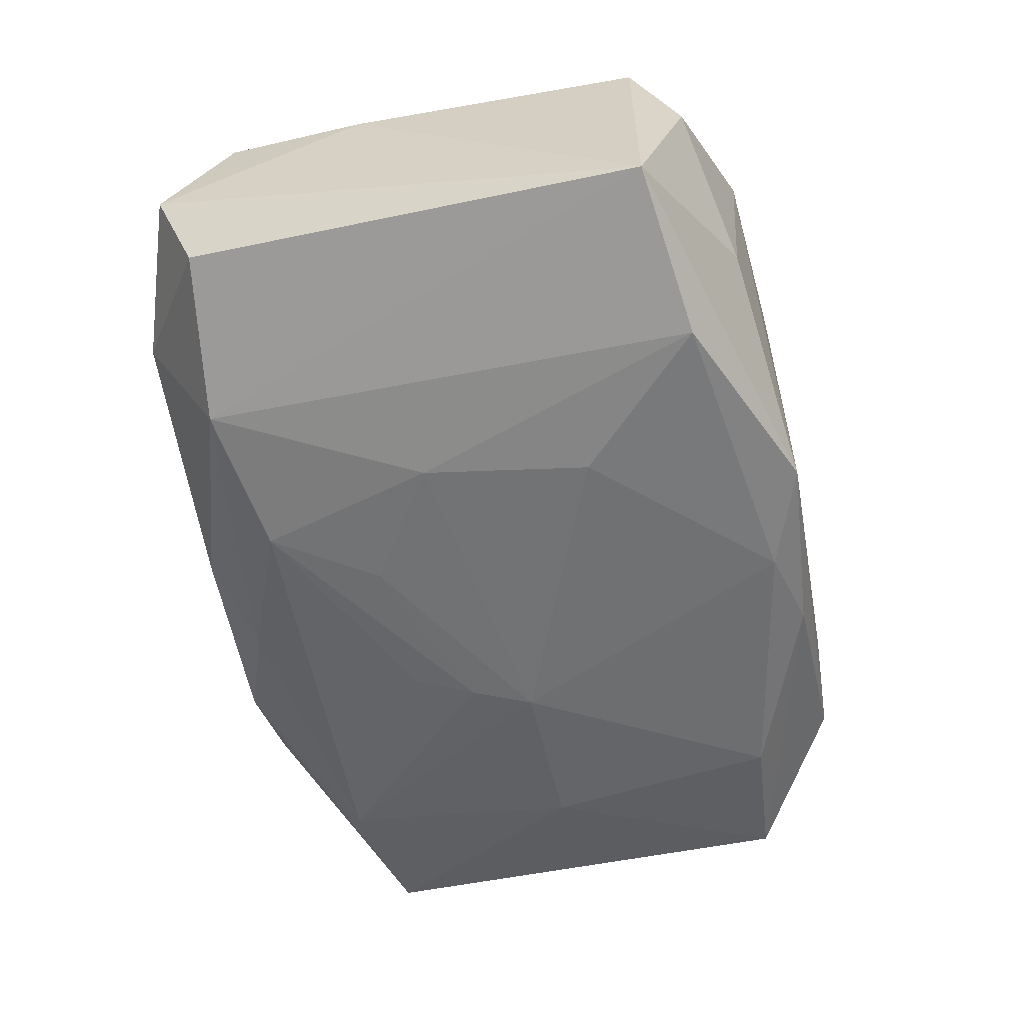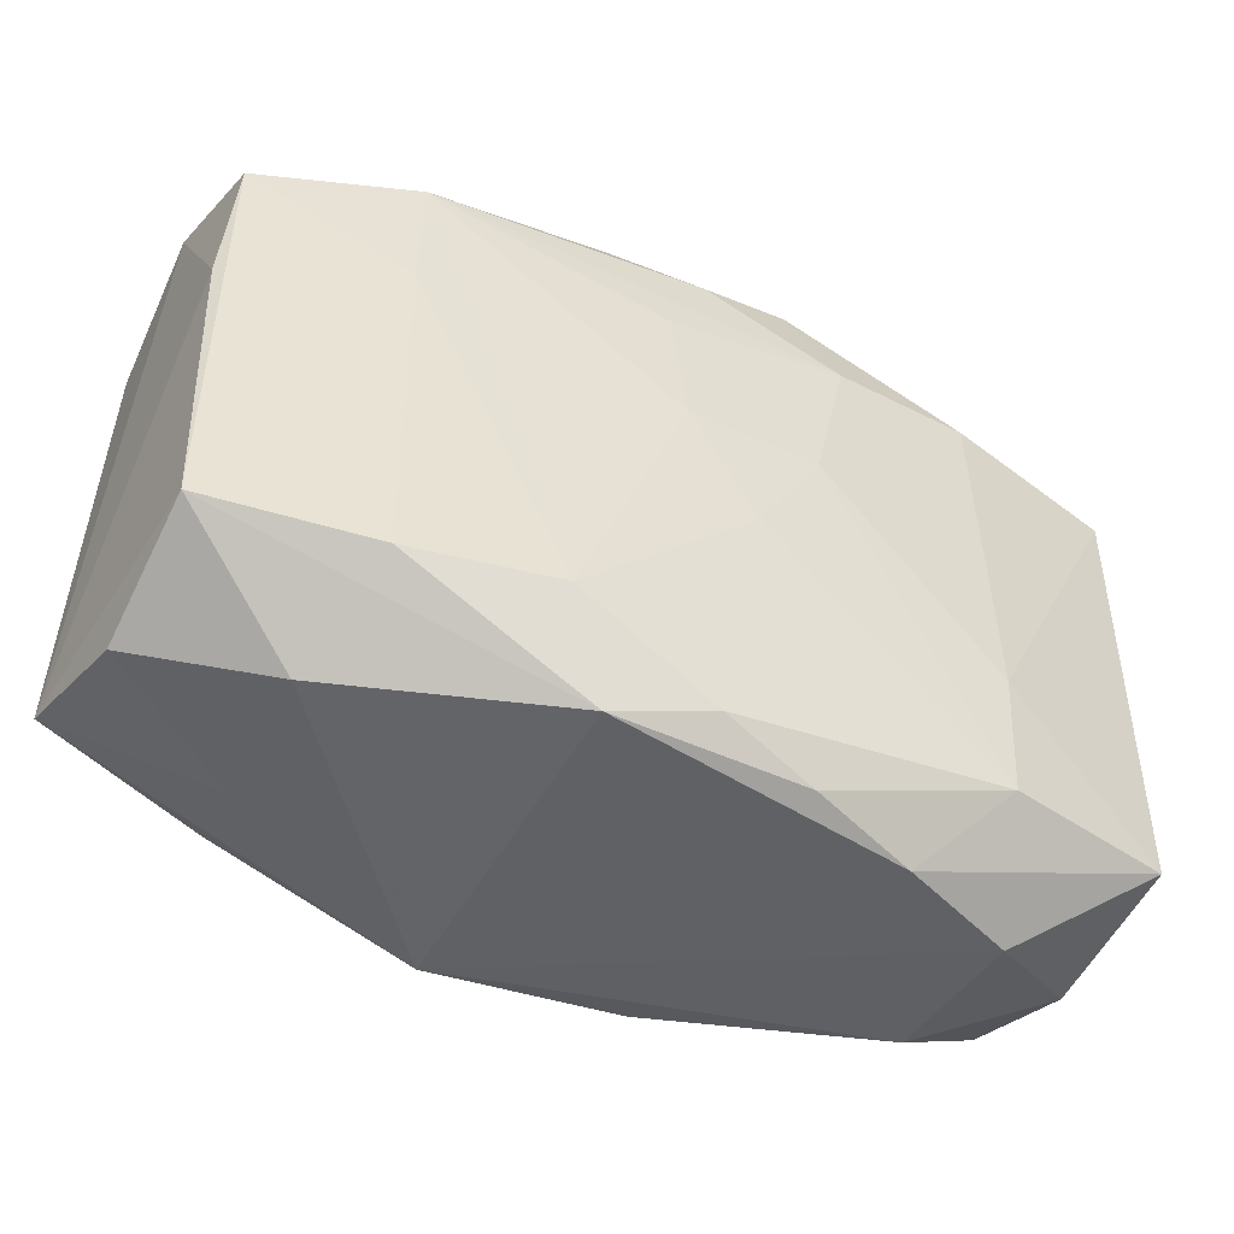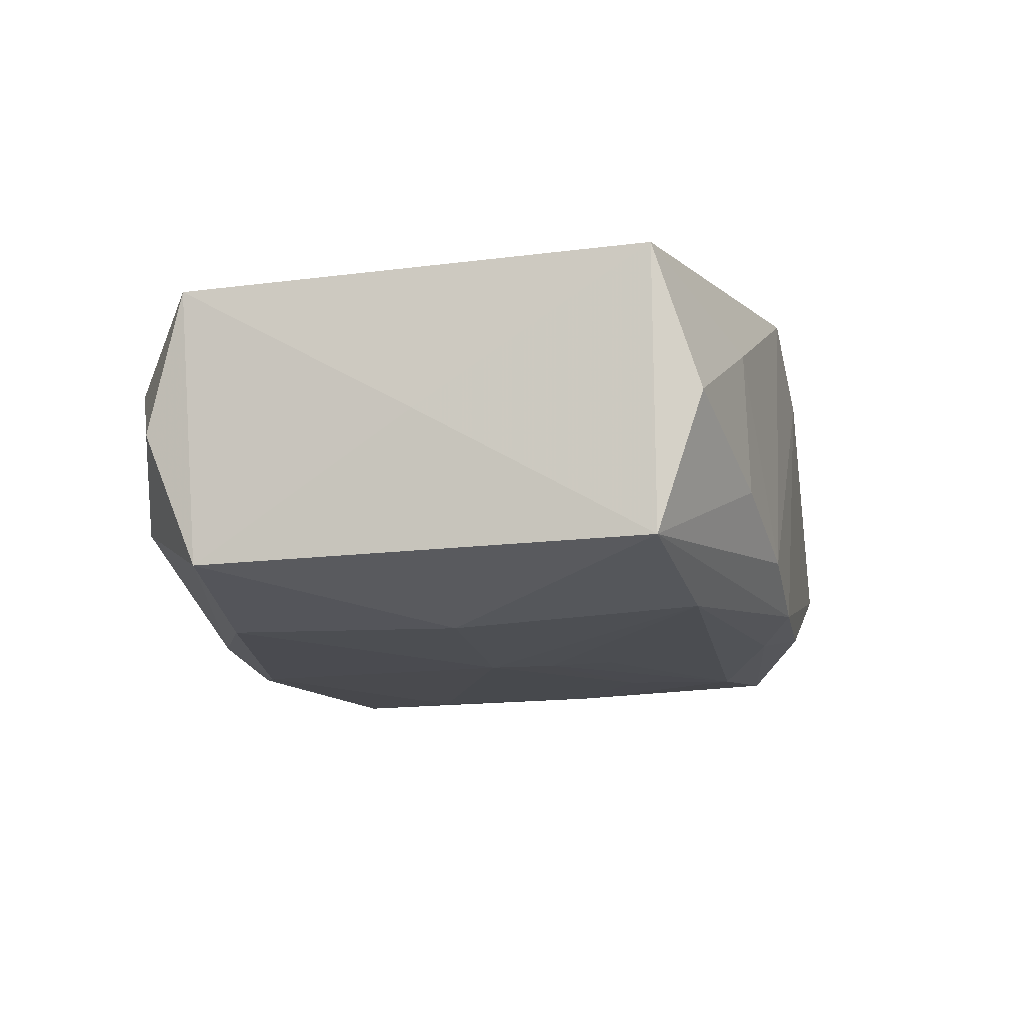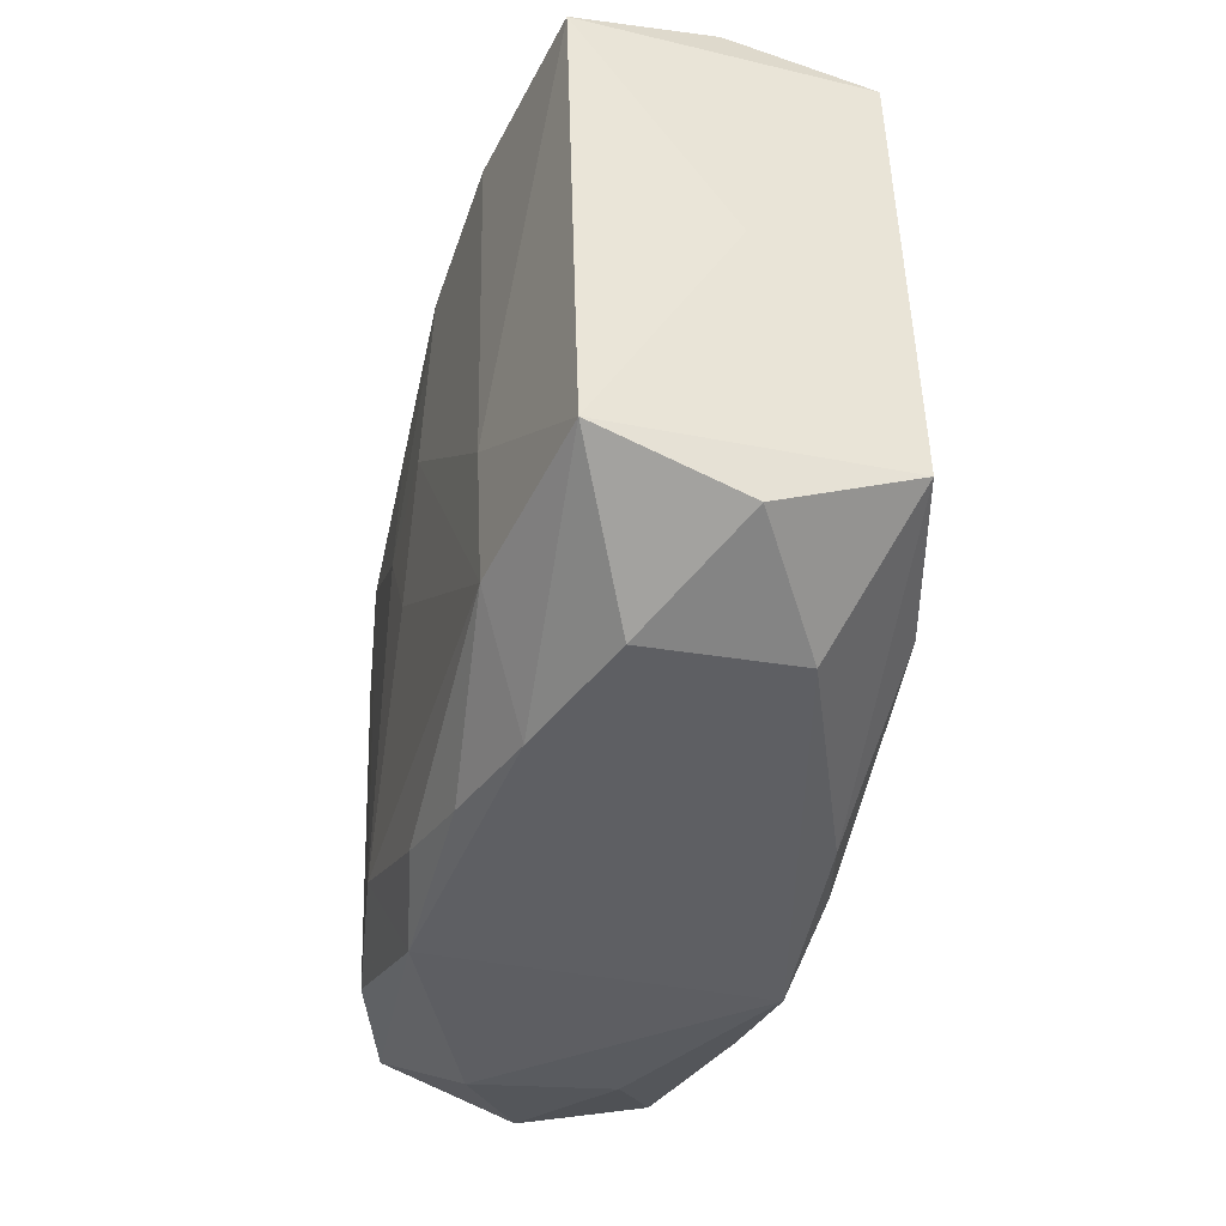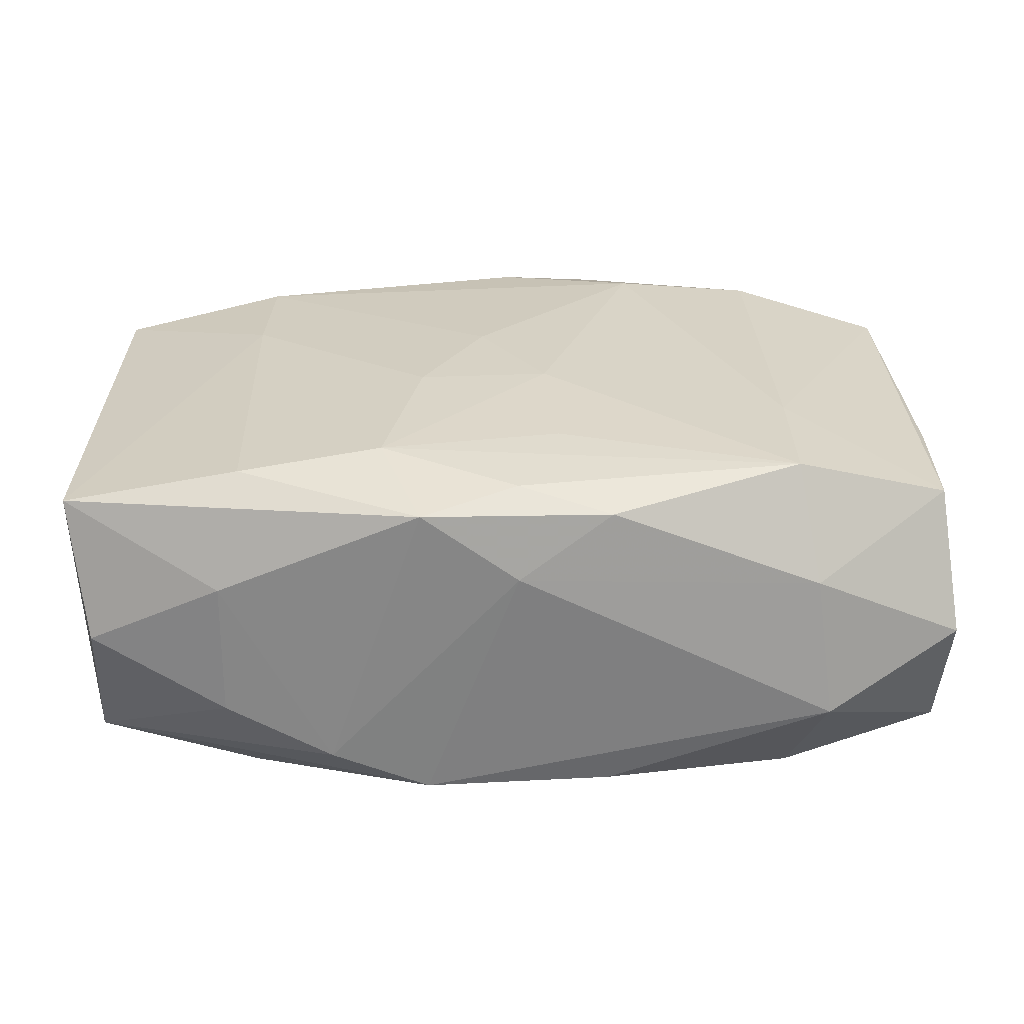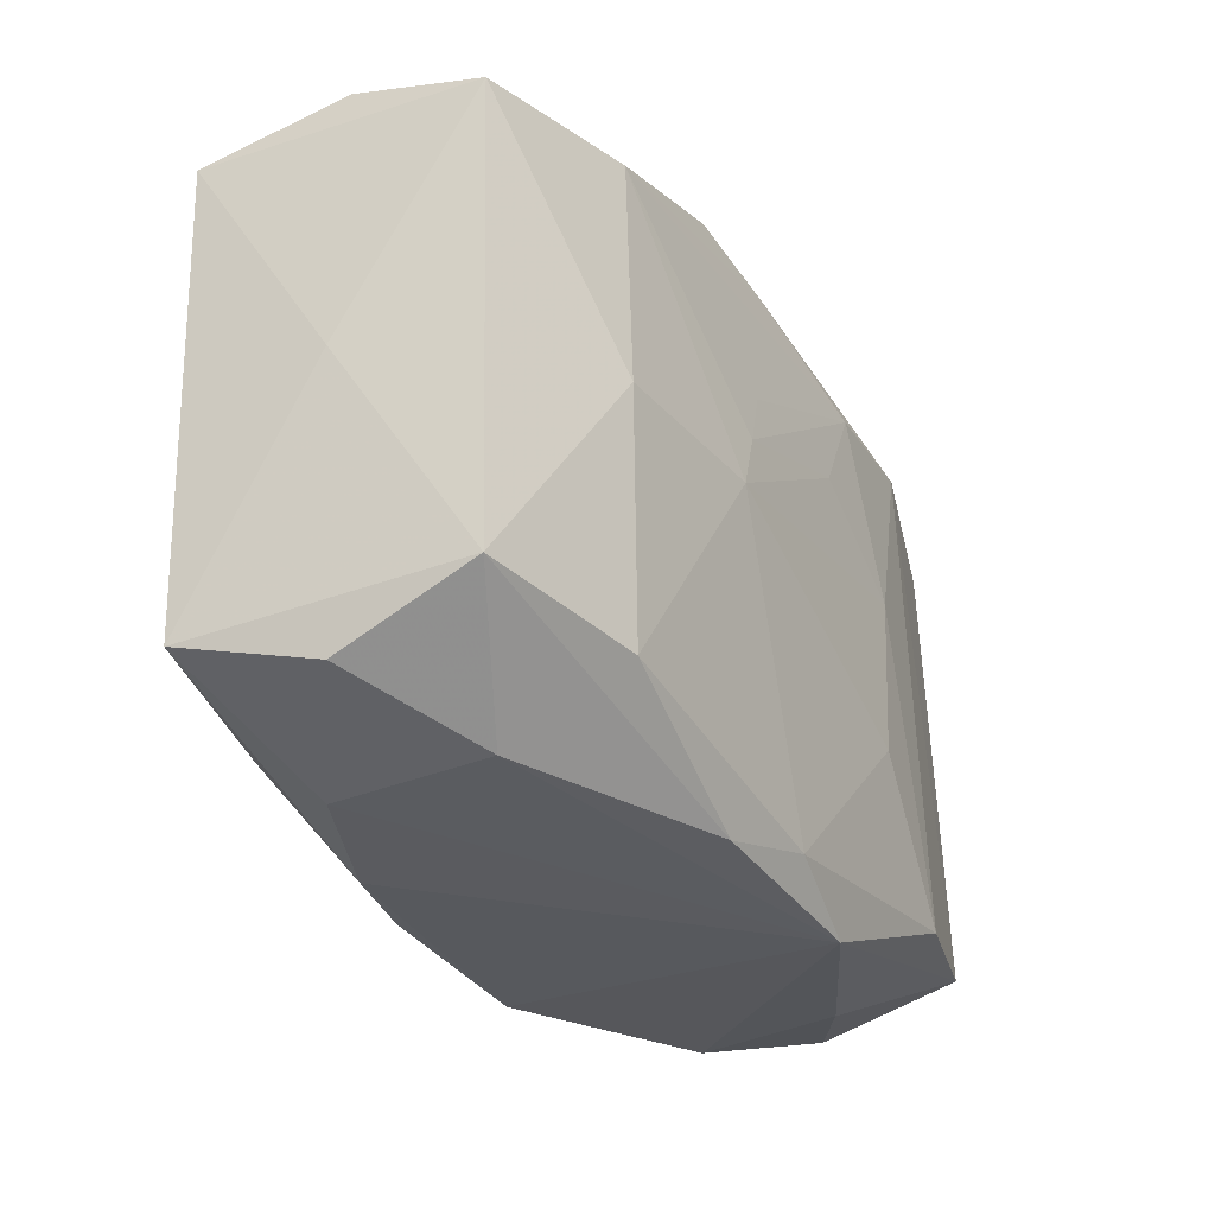
<metadata>
{"format":"obj","ext":"obj","renderer":"f3d","projection":"perspective","resolution":1024,"background":"white","views":[{"elev":-55.6,"azim":-77.0,"up":"+Z"},{"elev":-50.1,"azim":-27.7,"up":"+Y"},{"elev":-12.7,"azim":102.6,"up":"+Z"},{"elev":-40.8,"azim":77.0,"up":"+Y"},{"elev":29.0,"azim":179.6,"up":"+Z"},{"elev":-29.6,"azim":118.5,"up":"+Y"}]}
</metadata>
<code>
v -0.002033 0.00304 0.01202
v 0.01813 0.01861 -0.003718
v 0.02774 -0.01362 0.007904
v -0.02759 -0.01397 -0.008549
v -0.01182 0.002983 -0.01169
v -0.005573 -0.01962 0.009331
v 0.01809 0.01832 0.004676
v -0.005867 0.01855 0.01003
v -0.0002657 0.01741 -0.01
v -0.02679 0.01295 0.008544
v -0.0197 0.01917 -0.003797
v 0.007399 0.0005156 -0.01202
v -0.008212 -0.01393 0.01137
v -0.01745 0.01436 0.01121
v 0.01243 -0.01962 0.007024
v 0.01726 -0.01452 0.01016
v -0.01776 0.01513 -0.0103
v -0.004686 0.007698 -0.01159
v 0.01943 -0.01852 -0.004896
v -0.0002395 0.01984 0.006248
v -0.01762 -0.015 -0.01124
v 0.02678 -0.01275 -0.008404
v -0.005935 0.01903 -0.008845
v -0.01015 -0.007083 -0.01202
v -0.02766 0.0167 0.0006168
v 0.005859 -0.01839 -0.009909
v 0.005902 0.004089 -0.01179
v 0.005646 0.01938 0.01035
v -0.000188 0.01716 0.01125
v 0.02684 0.01426 -0.007812
v 0.005477 0.01956 -0.009066
v -0.01744 0.006237 0.01105
v 0.0168 0.01514 -0.01013
v -0.005799 -0.01962 -0.01045
v -0.0169 -0.01501 0.01032
v 0.01687 -0.01371 -0.01071
v 0.005972 -0.01902 0.009075
v -0.01843 -0.01843 -0.004613
v 0.0002503 -0.01761 0.01038
v 0.008168 0.01334 0.01187
v -0.02647 -0.01671 -0.0002717
v 0.01149 0.01948 -0.006738
v -0.0272 0.004196 0.007793
v -0.01878 -0.01904 0.003991
v -0.008643 0.01392 -0.01117
v 0.01691 0.01461 0.01094
v 0.02774 0.0004541 -2.622e-05
v 0.0001688 -0.01717 -0.01125
v 0.01751 -0.006605 0.01058
v -0.01861 0.01792 0.004822
v -0.00275 0.01129 0.01178
v 0.02644 0.01691 0.0004141
v 0.01796 0.000625 -0.01112
v -0.02638 -0.0138 0.007811
v 0.002097 -0.003453 0.0118
v 0.02779 0.01428 0.008761
v -0.02744 0.01366 -0.00767
v 0.005939 0.003427 0.01197
v 0.01987 -0.01915 0.003976
v 0.004321 0.007695 -0.01145
v 0.02678 -0.01598 -0.0004573
f 56 30 52
f 24 5 12
f 56 52 7
f 47 30 56
f 56 3 47
f 20 31 11
f 4 57 17
f 57 11 17
f 33 31 30
f 54 43 4
f 30 31 42
f 42 31 20
f 22 47 3
f 30 47 22
f 59 3 15
f 15 34 59
f 43 54 10
f 23 11 31
f 23 17 11
f 5 17 45
f 4 34 38
f 38 34 44
f 21 34 4
f 5 24 21
f 4 17 21
f 21 17 5
f 26 34 48
f 48 24 12
f 48 21 24
f 34 21 48
f 41 54 4
f 44 54 41
f 4 38 41
f 41 38 44
f 2 7 52
f 2 42 7
f 2 52 30
f 30 42 2
f 26 22 19
f 59 34 19
f 19 34 26
f 61 3 59
f 61 22 3
f 59 19 61
f 61 19 22
f 53 33 30
f 30 22 53
f 12 33 53
f 56 46 49
f 49 3 56
f 16 15 3
f 3 49 16
f 16 49 58
f 44 34 6
f 34 15 6
f 35 54 6
f 6 54 44
f 28 46 56
f 28 42 20
f 7 42 28
f 56 7 28
f 25 11 57
f 25 57 4
f 43 10 25
f 4 43 25
f 12 5 18
f 5 45 18
f 27 33 12
f 12 18 27
f 27 18 45
f 31 33 9
f 33 45 9
f 9 45 17
f 9 23 31
f 17 23 9
f 36 22 26
f 26 48 36
f 36 53 22
f 36 48 12
f 12 53 36
f 39 16 13
f 35 6 13
f 13 6 39
f 37 16 39
f 15 16 37
f 39 6 37
f 37 6 15
f 50 25 10
f 10 14 50
f 11 25 50
f 20 11 50
f 60 45 33
f 33 27 60
f 60 27 45
f 55 16 58
f 55 13 16
f 8 28 20
f 8 50 14
f 20 50 8
f 32 54 35
f 35 13 32
f 13 14 32
f 32 10 54
f 32 14 10
f 28 8 29
f 29 8 14
f 1 51 14
f 1 14 13
f 13 55 1
f 1 55 58
f 14 51 40
f 40 29 14
f 51 1 40
f 40 1 58
f 46 28 40
f 28 29 40
f 58 49 40
f 40 49 46

</code>
